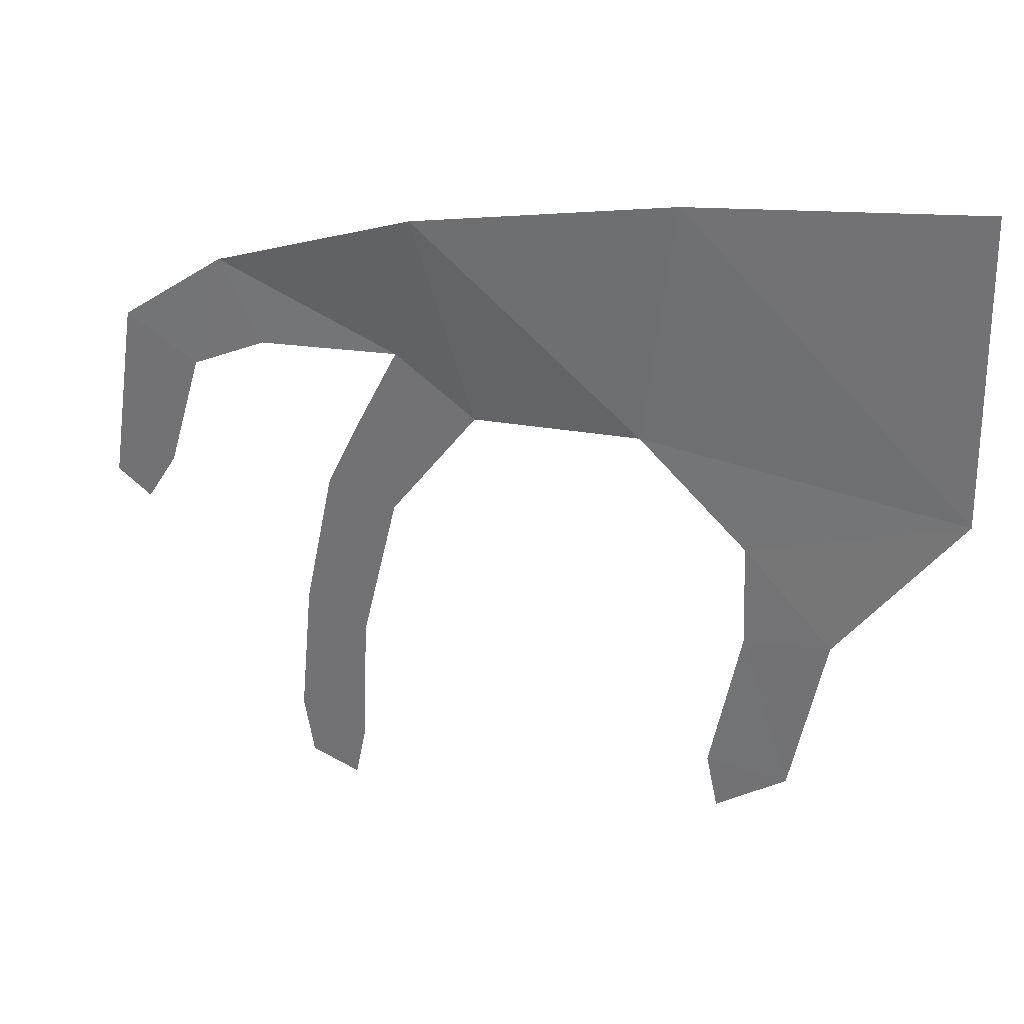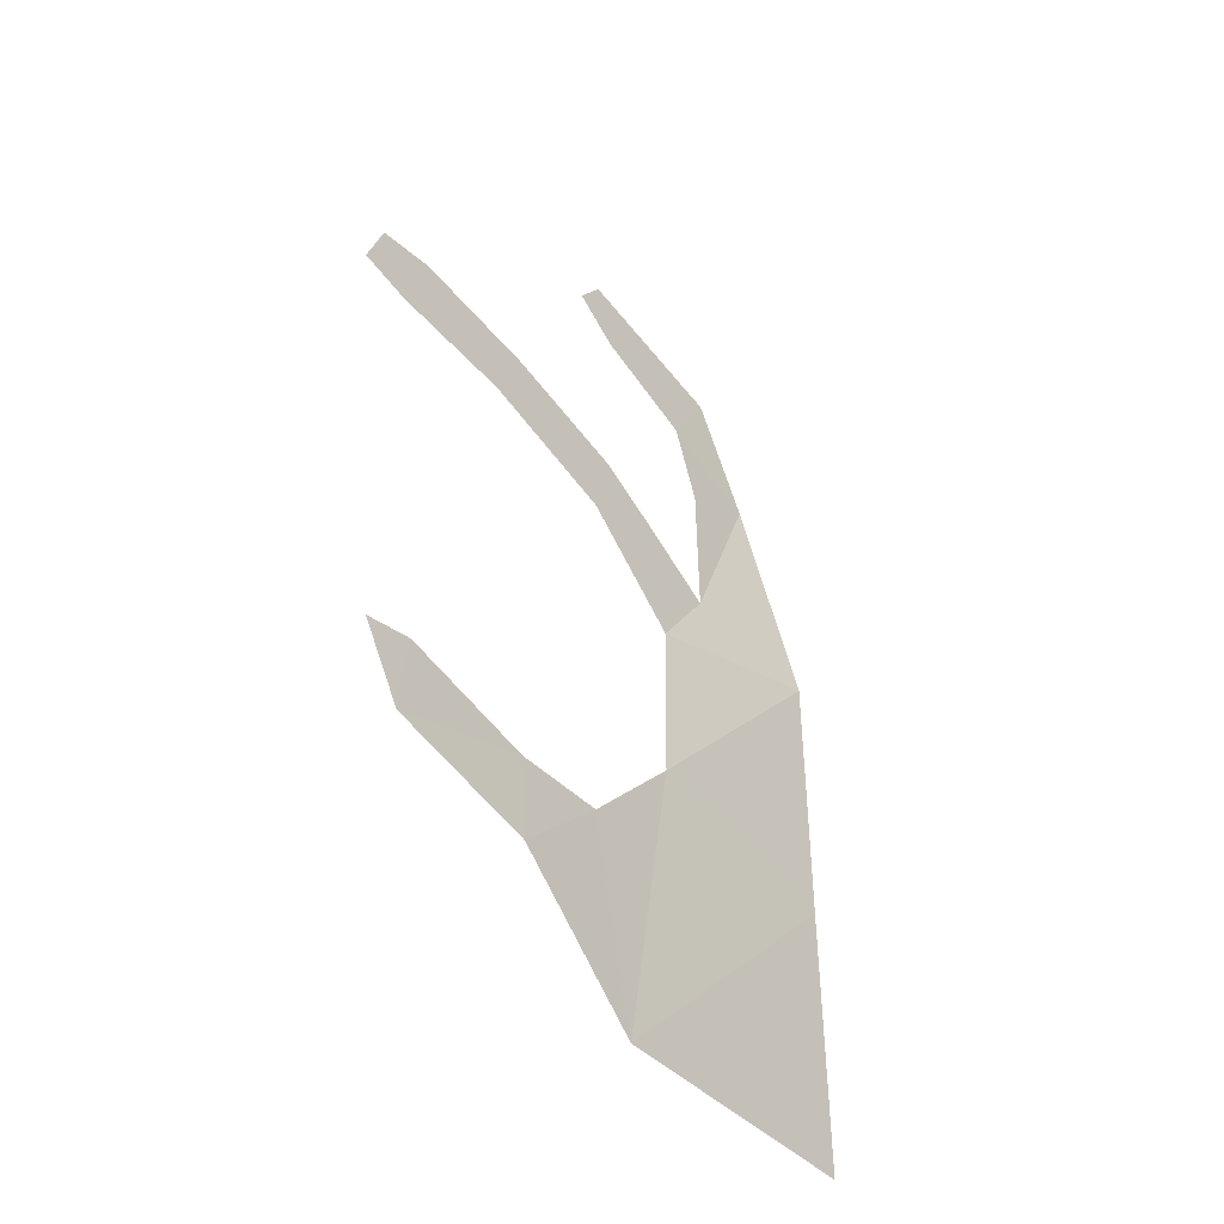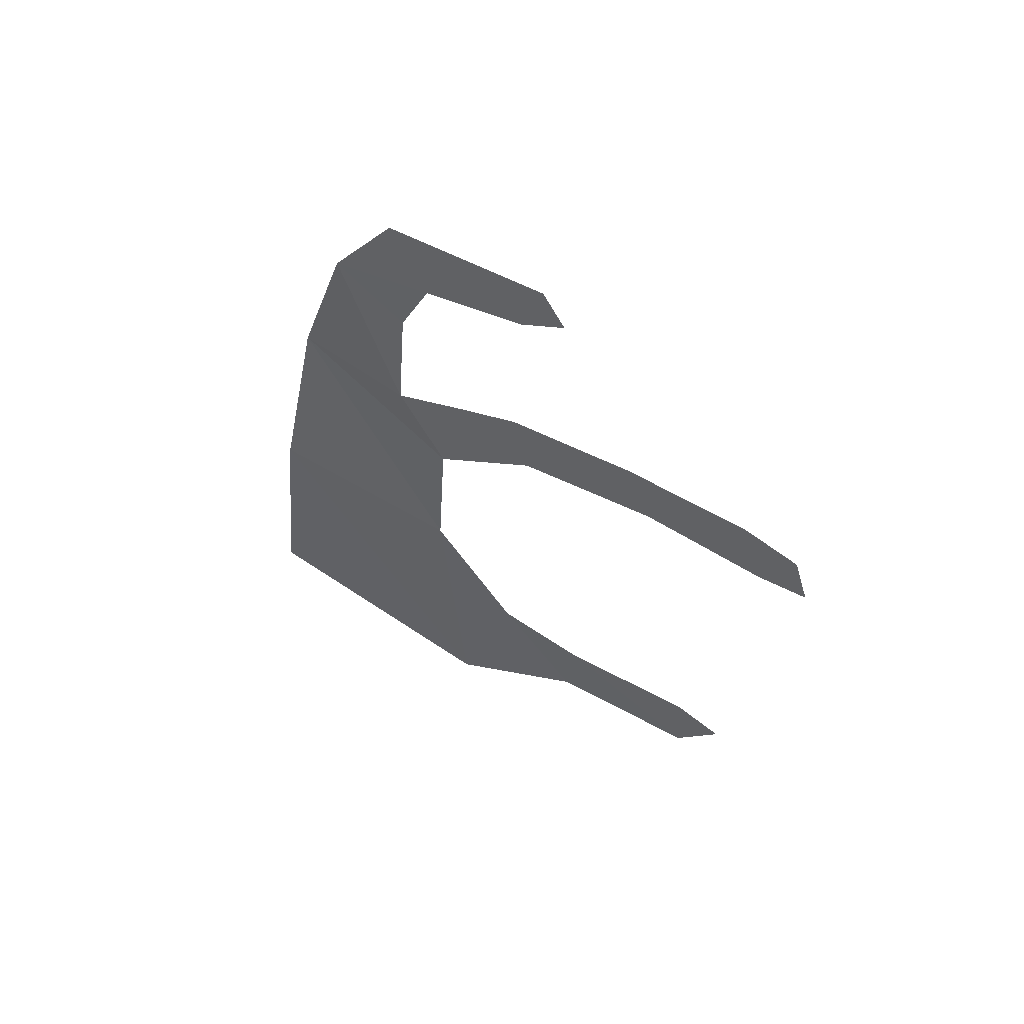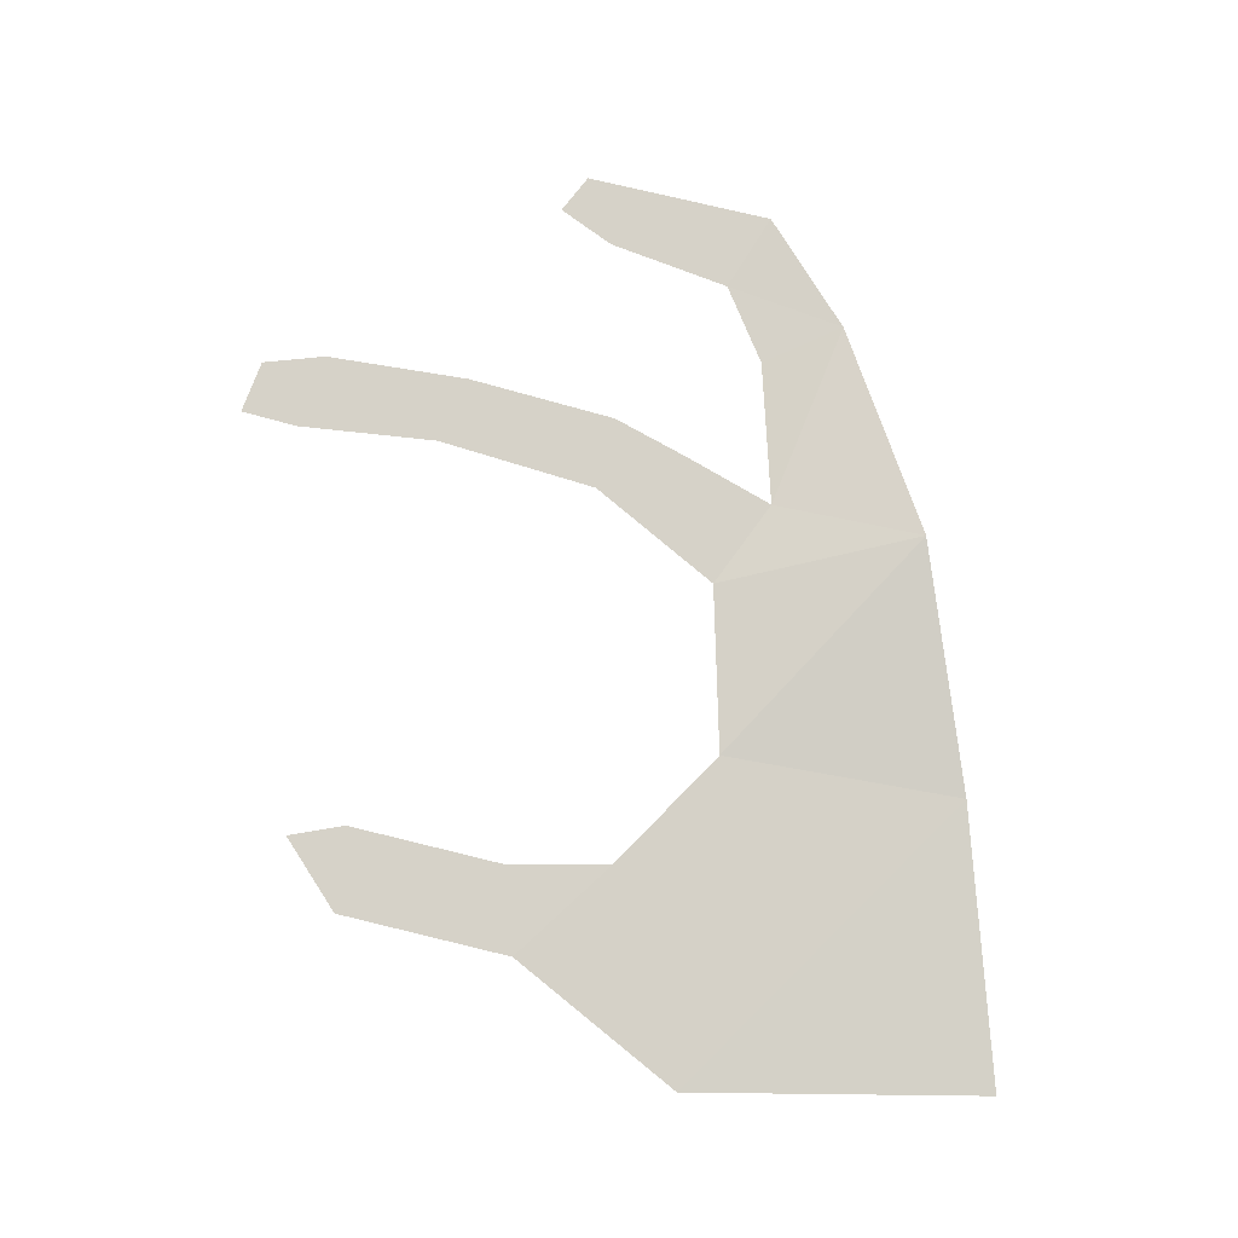
<metadata>
{"format":"obj","ext":"obj","renderer":"f3d","projection":"perspective","resolution":1024,"background":"white","views":[{"elev":26.4,"azim":-67.2,"up":"+Z"},{"elev":-41.9,"azim":-145.1,"up":"+Y"},{"elev":60.6,"azim":120.9,"up":"+Y"},{"elev":-12.4,"azim":-101.0,"up":"+Y"}]}
</metadata>
<code>
v 0.06827 0.3335 -0.2772
v -0.01719 -0.06967 1.256
v 0.0428 0.2394 0.1281
v 0.0365 -0.06261 0.5094
v 0.07107 0.5087 -0.3913
v 0.061 0.5337 -0.2571
v 0.03934 0.4502 0.1068
v 0.02316 0.4534 0.3573
v -0.001853 0.7121 0.6077
v -0.01743 1.122 0.5922
v -0.0044 1.346 0.3108
v 0.01891 1.448 -0.0669
v 0.0412 1.472 -0.397
v 0.04938 1.503 -0.5274
v 0.04272 1.624 -0.4828
v 0.03179 1.645 -0.3346
v 0.009372 1.603 0.005067
v -0.01251 1.519 0.3546
v -0.02172 1.433 0.5231
v -0.03306 1.319 0.7337
v -0.04192 1.672 0.7112
v -0.0417 1.862 0.628
v -0.02463 1.956 0.3434
v -0.01854 2.038 0.2214
v -0.02546 2.123 0.2851
v -0.05449 2.04 0.7368
v -0.05597 1.772 0.9157
v -0.1021 1.243 1.096
v -0.04797 0.6186 1.196
f 17 12 11
f 5 1 6
f 1 3 7
f 3 4 8
f 4 2 29
f 8 4 9
f 29 28 9
f 28 27 20
f 27 26 22
f 20 27 21
f 26 25 23
f 25 24 23
f 23 22 26
f 29 9 4
f 1 7 6
f 7 3 8
f 22 21 27
f 20 19 10
f 19 18 11
f 28 20 10
f 9 28 10
f 19 11 10
f 18 17 11
f 17 16 12
f 16 15 13
f 12 16 13
f 15 14 13

</code>
